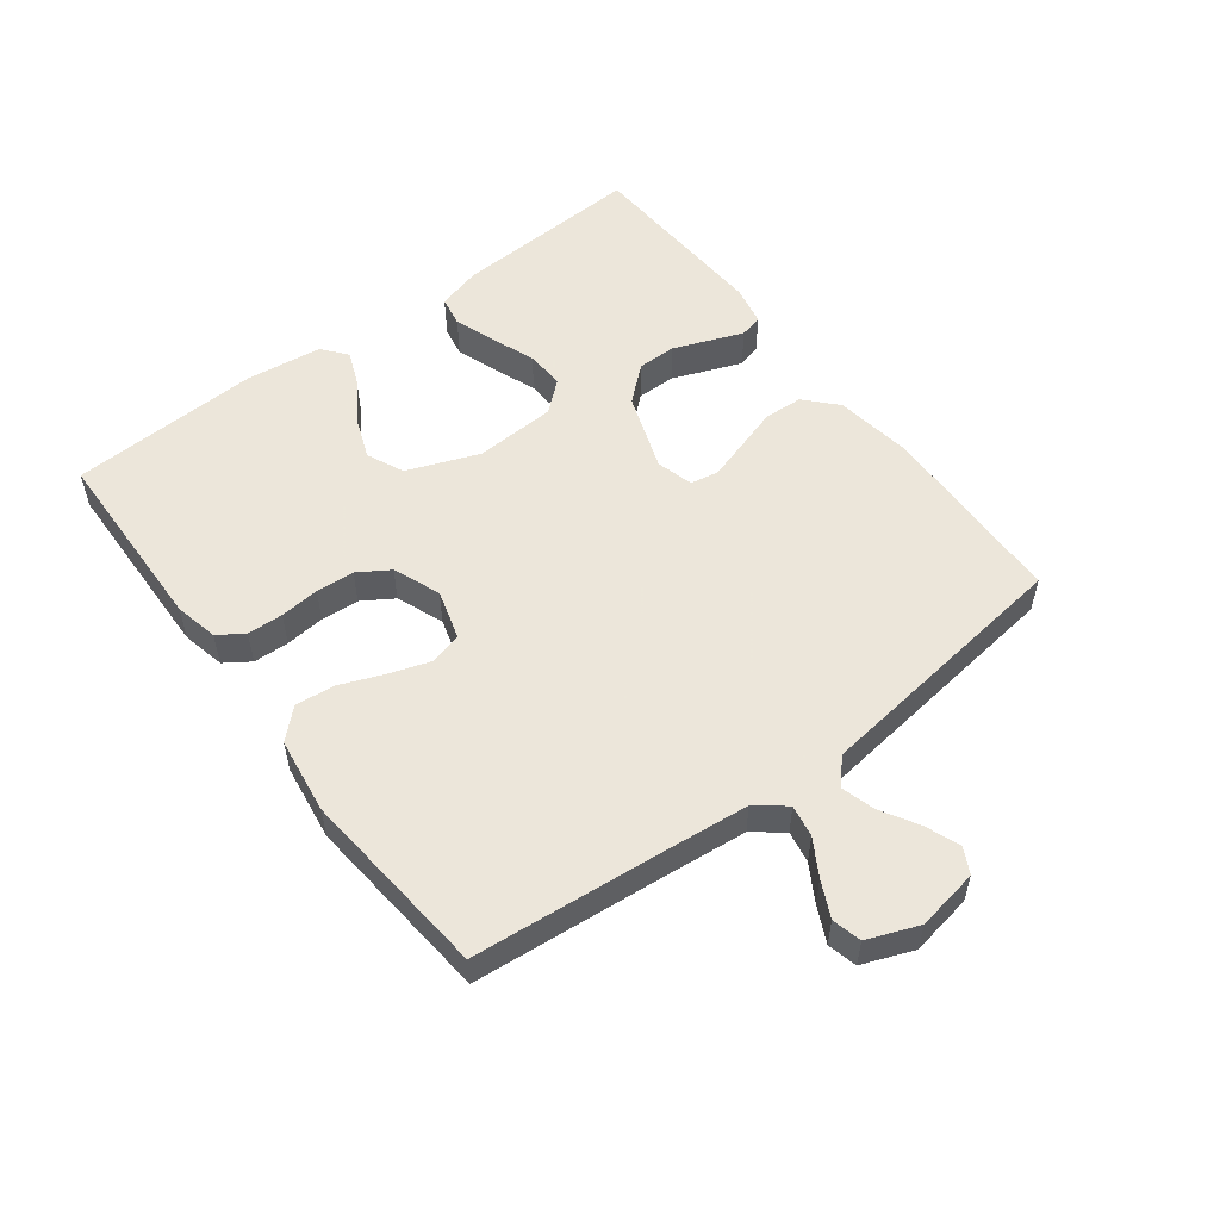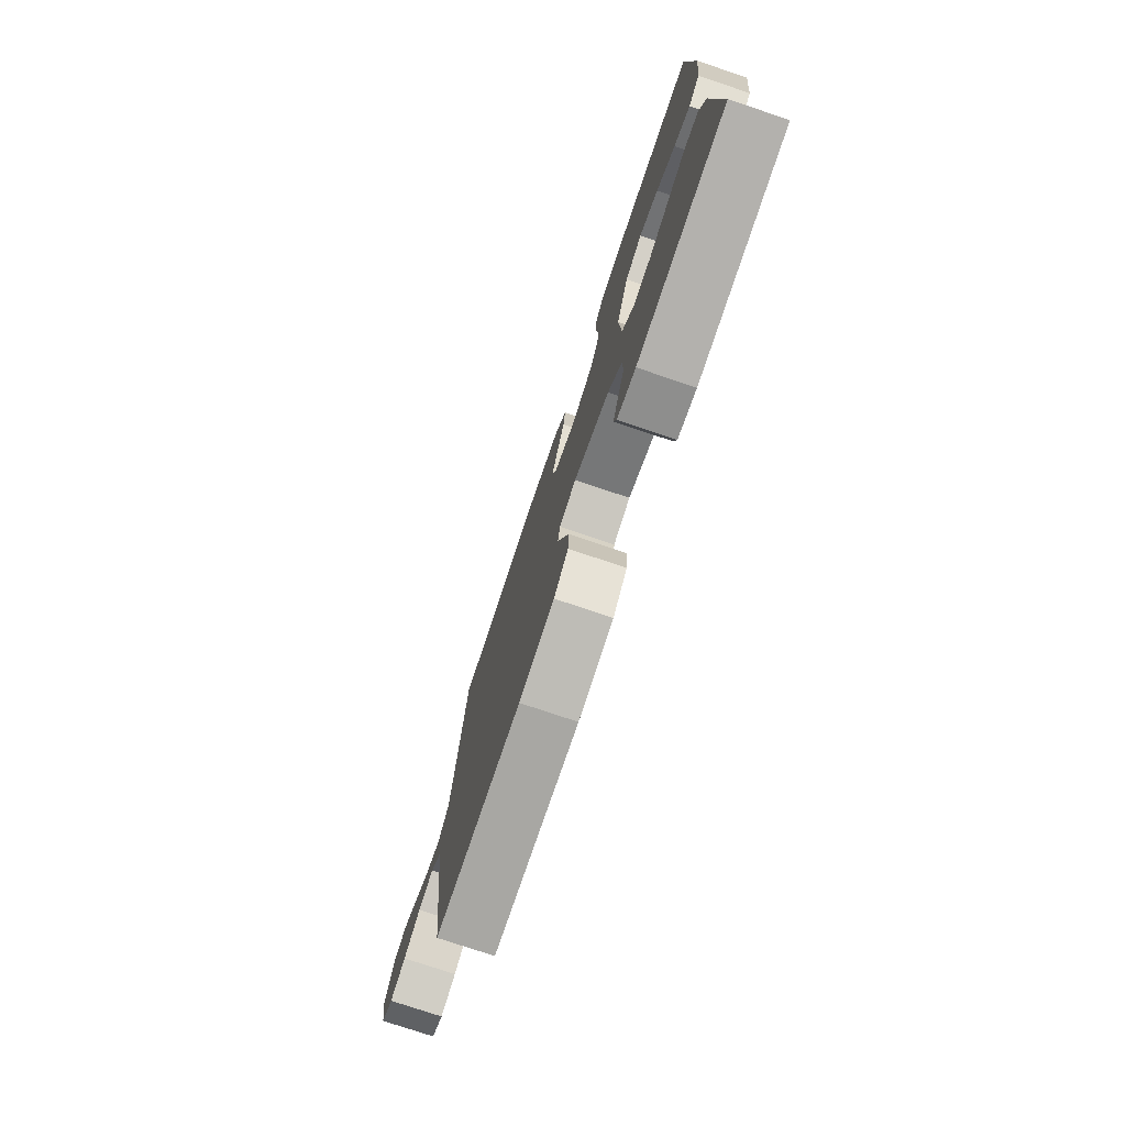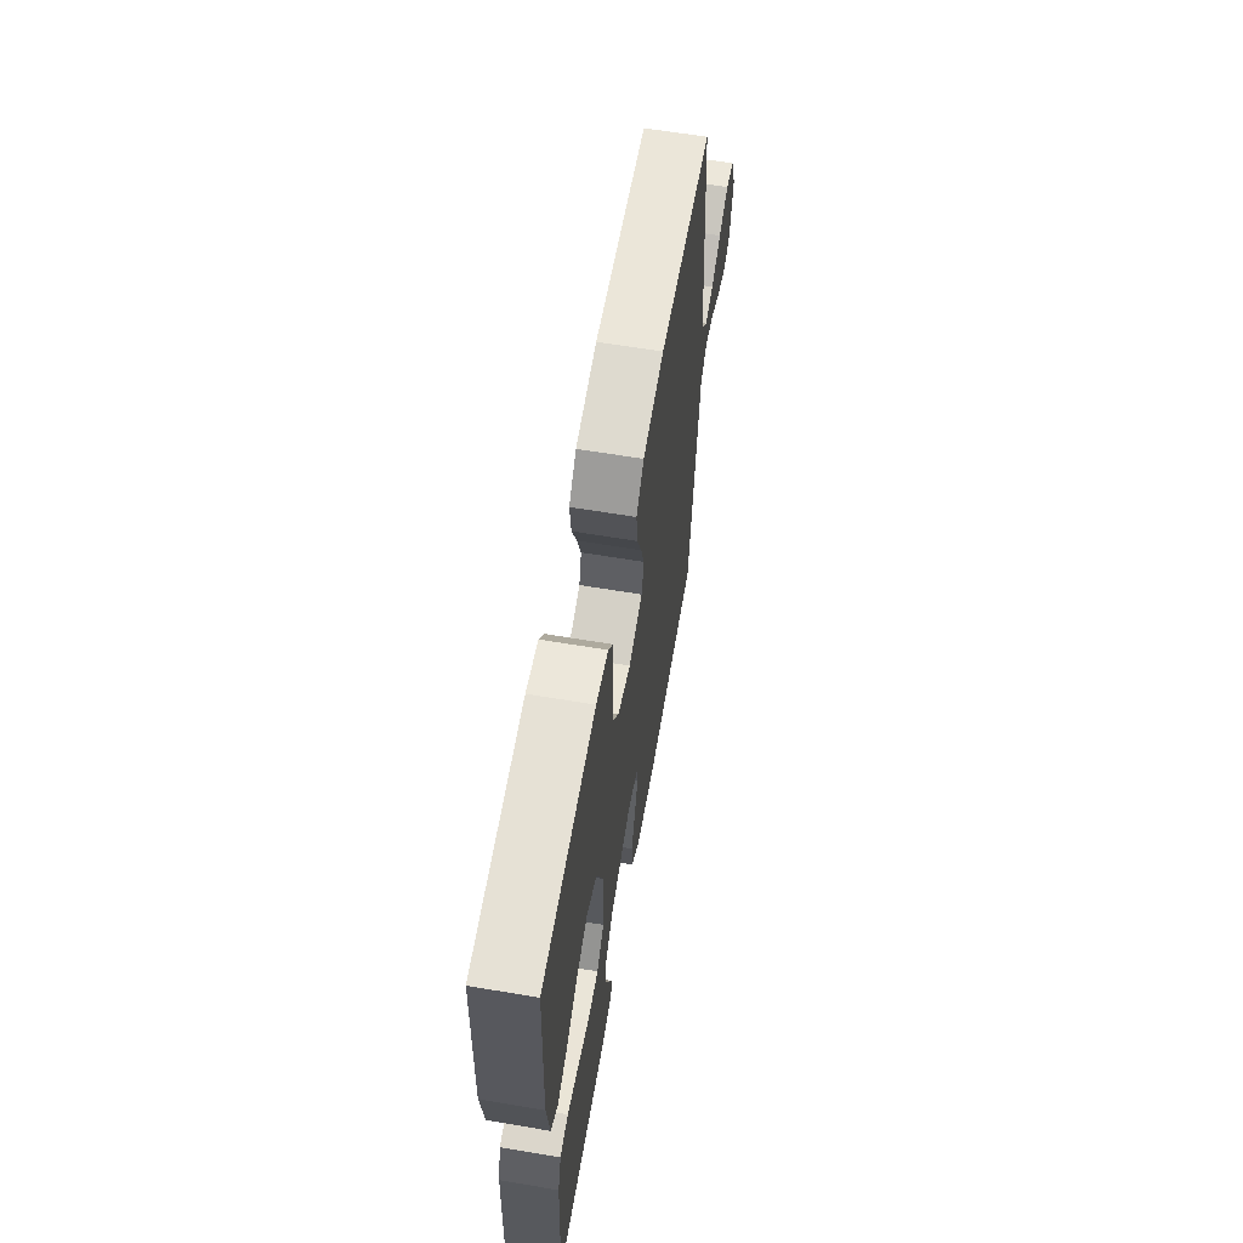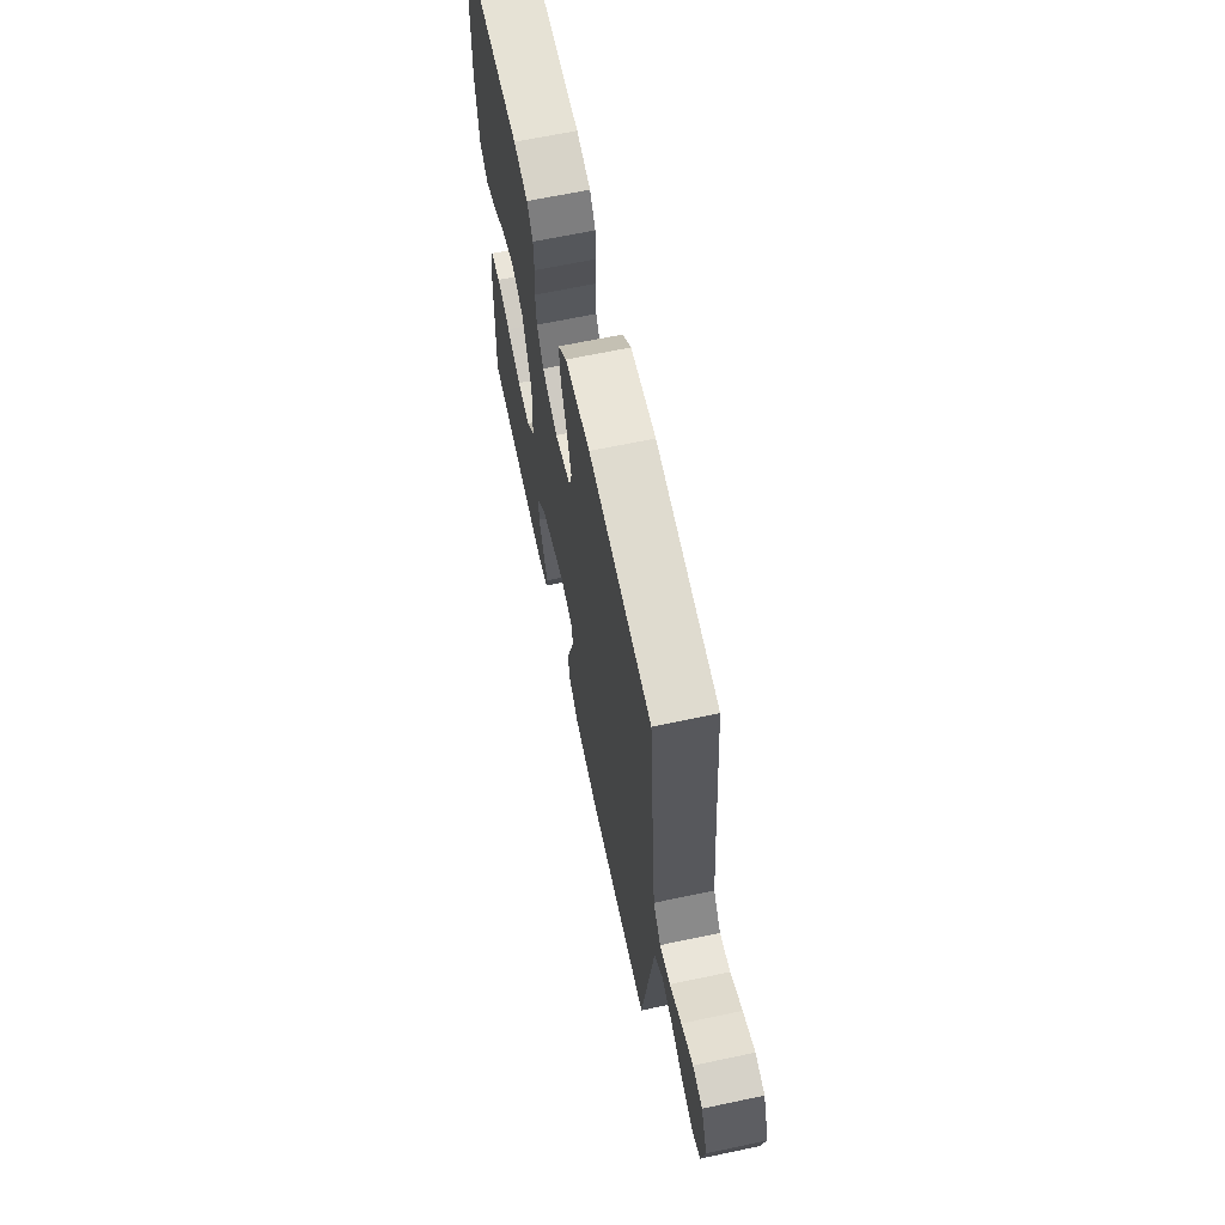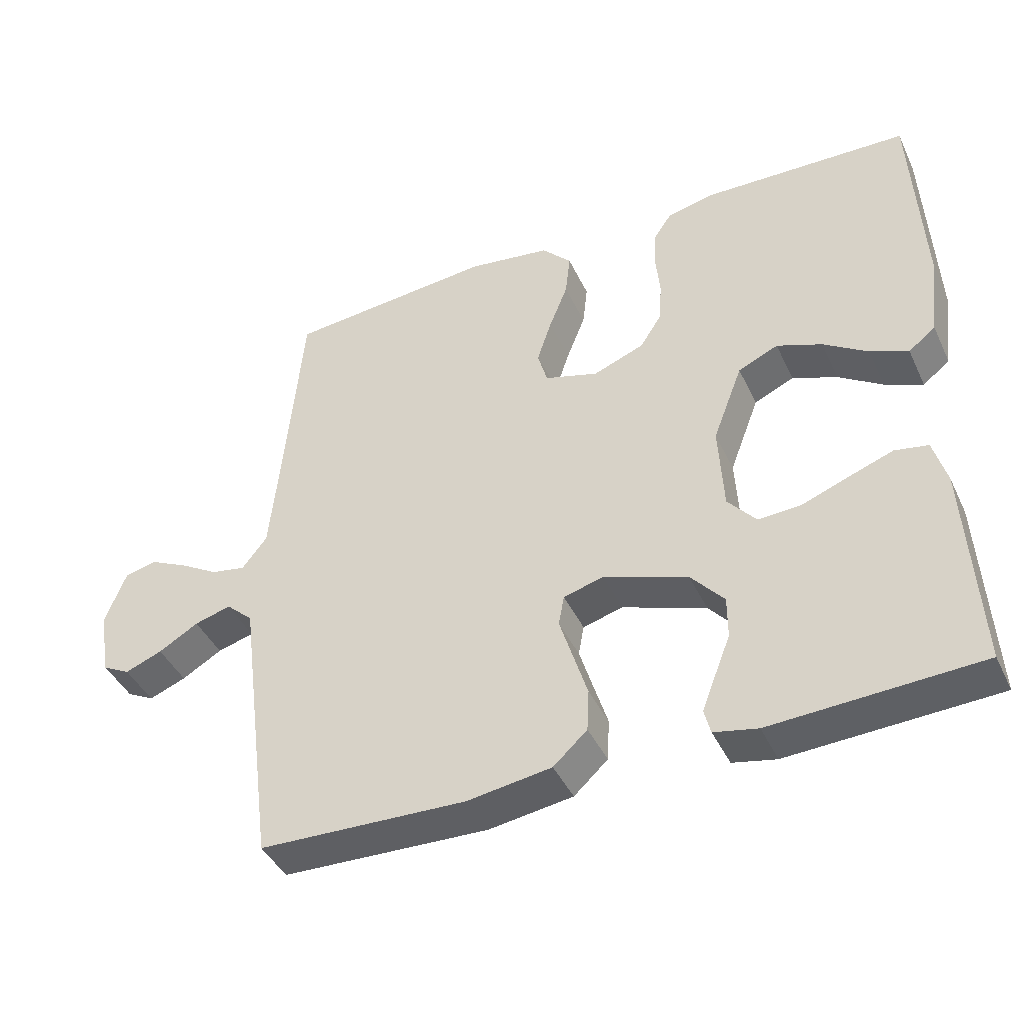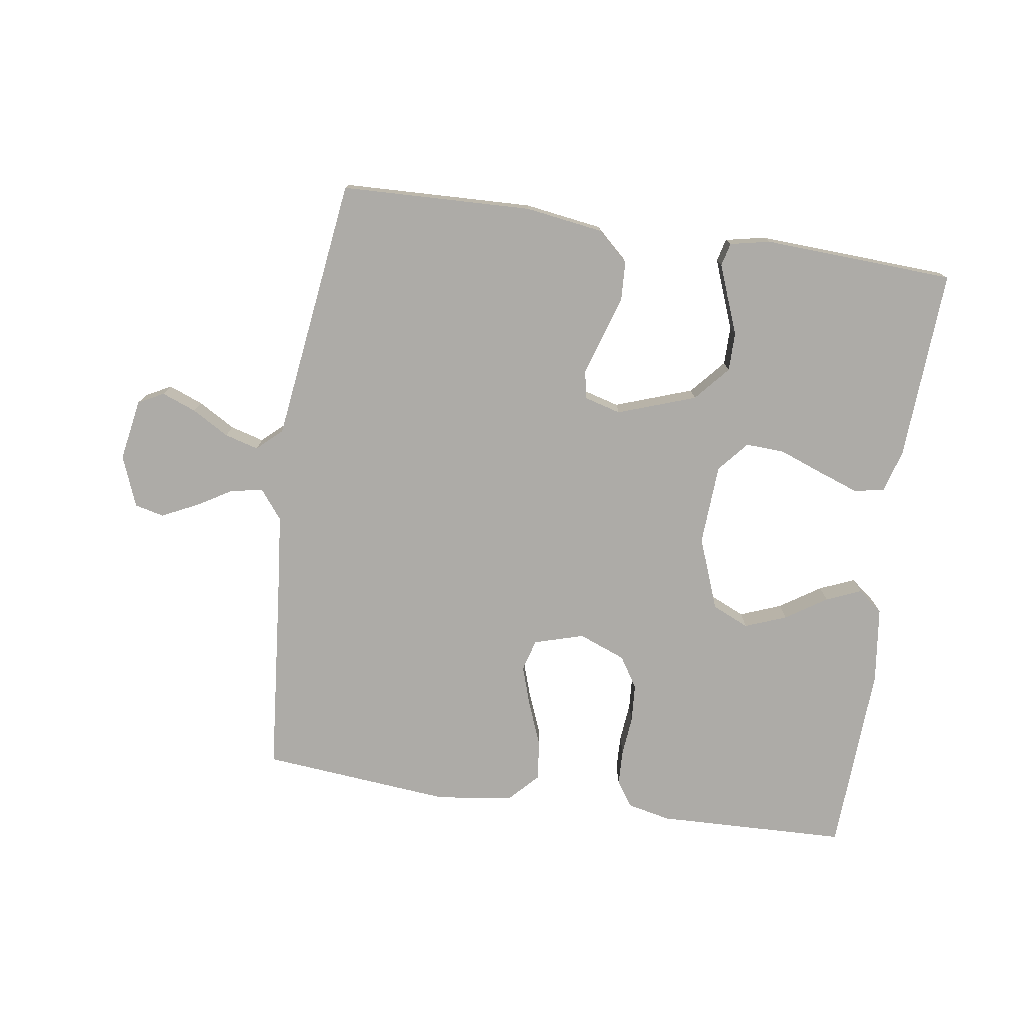
<metadata>
{"format":"obj","ext":"obj","renderer":"f3d","projection":"perspective","resolution":1024,"background":"white","views":[{"elev":54.2,"azim":52.9,"up":"+Y"},{"elev":-76.4,"azim":-108.6,"up":"+Z"},{"elev":62.6,"azim":-80.3,"up":"+Z"},{"elev":65.5,"azim":78.0,"up":"+Z"},{"elev":-42.5,"azim":-156.1,"up":"+Z"},{"elev":-76.4,"azim":171.6,"up":"+Y"}]}
</metadata>
<code>
v -0.5 0.07 -0.5
v -0.484 0.07 -0.2
v -0.465 0.07 -0.132
v -0.417 0.07 -0.123
v -0.353 0.07 -0.146
v -0.284 0.07 -0.172
v -0.223 0.07 -0.175
v -0.182 0.07 -0.127
v -0.175 0.07 0
v -0.218 0.07 0.113
v -0.276 0.07 0.139
v -0.341 0.07 0.114
v -0.405 0.07 0.072
v -0.46 0.07 0.049
v -0.499 0.07 0.08
v -0.514 0.07 0.2
v -0.5 0.07 0.5
v -0.2 0.07 0.509
v -0.132 0.07 0.494
v -0.105 0.07 0.454
v -0.103 0.07 0.398
v -0.109 0.07 0.336
v -0.105 0.07 0.276
v -0.074 0.07 0.227
v 0 0.07 0.198
v 0.078 0.07 0.221
v 0.092 0.07 0.271
v 0.071 0.07 0.335
v 0.044 0.07 0.403
v 0.037 0.07 0.466
v 0.08 0.07 0.511
v 0.2 0.07 0.528
v 0.5 0.07 0.5
v 0.527 0.07 0.2
v 0.54 0.07 0.068
v 0.576 0.07 0.022
v 0.626 0.07 0.031
v 0.682 0.07 0.064
v 0.738 0.07 0.091
v 0.784 0.07 0.08
v 0.815 0.07 0
v 0.798 0.07 -0.097
v 0.758 0.07 -0.118
v 0.704 0.07 -0.097
v 0.646 0.07 -0.063
v 0.593 0.07 -0.048
v 0.554 0.07 -0.084
v 0.539 0.07 -0.2
v 0.5 0.07 -0.5
v 0.2 0.07 -0.51
v 0.078 0.07 -0.492
v 0.029 0.07 -0.447
v 0.026 0.07 -0.386
v 0.047 0.07 -0.319
v 0.066 0.07 -0.258
v 0.058 0.07 -0.214
v 0 0.07 -0.198
v -0.122 0.07 -0.241
v -0.17 0.07 -0.296
v -0.17 0.07 -0.357
v -0.147 0.07 -0.416
v -0.128 0.07 -0.466
v -0.137 0.07 -0.502
v -0.2 0.07 -0.515
v -0.5 0 -0.5
v -0.484 0 -0.2
v -0.465 0 -0.132
v -0.417 0 -0.123
v -0.353 0 -0.146
v -0.284 0 -0.172
v -0.223 0 -0.175
v -0.182 0 -0.127
v -0.175 0 0
v -0.218 0 0.113
v -0.276 0 0.139
v -0.341 0 0.114
v -0.405 0 0.072
v -0.46 0 0.049
v -0.499 0 0.08
v -0.514 0 0.2
v -0.5 0 0.5
v -0.2 0 0.509
v -0.132 0 0.494
v -0.105 0 0.454
v -0.103 0 0.398
v -0.109 0 0.336
v -0.105 0 0.276
v -0.074 0 0.227
v 0 0 0.198
v 0.078 0 0.221
v 0.092 0 0.271
v 0.071 0 0.335
v 0.044 0 0.403
v 0.037 0 0.466
v 0.08 0 0.511
v 0.2 0 0.528
v 0.5 0 0.5
v 0.527 0 0.2
v 0.54 0 0.068
v 0.576 0 0.022
v 0.626 0 0.031
v 0.682 0 0.064
v 0.738 0 0.091
v 0.784 0 0.08
v 0.815 0 0
v 0.798 0 -0.097
v 0.758 0 -0.118
v 0.704 0 -0.097
v 0.646 0 -0.063
v 0.593 0 -0.048
v 0.554 0 -0.084
v 0.539 0 -0.2
v 0.5 0 -0.5
v 0.2 0 -0.51
v 0.078 0 -0.492
v 0.029 0 -0.447
v 0.026 0 -0.386
v 0.047 0 -0.319
v 0.066 0 -0.258
v 0.058 0 -0.214
v 0 0 -0.198
v -0.122 0 -0.241
v -0.17 0 -0.296
v -0.17 0 -0.357
v -0.147 0 -0.416
v -0.128 0 -0.466
v -0.137 0 -0.502
v -0.2 0 -0.515
f 60 61 62 63
f 60 63 64 1
f 51 52 53 54
f 51 54 55
f 50 51 55
f 47 48 49 50
f 47 50 55 56
f 42 43 44 45
f 42 45 46
f 41 42 46
f 40 41 46
f 37 38 39 40
f 37 40 46
f 36 37 46 47
f 31 32 33 34
f 31 34 35
f 28 29 30 31
f 27 28 31 35
f 26 27 35 36
f 19 20 21 22
f 19 22 23
f 18 19 23
f 17 18 23
f 16 17 23 24
f 12 13 14 15
f 11 12 15 16
f 3 4 5 6
f 1 2 3 6
f 59 60 1 6
f 58 59 6 7
f 57 58 7 8
f 56 57 8 9
f 47 56 9 10
f 25 26 36 47
f 25 47 10 11
f 11 16 24 25
f 127 126 125 124
f 65 128 127 124
f 118 117 116 115
f 119 118 115
f 119 115 114
f 114 113 112 111
f 120 119 114 111
f 109 108 107 106
f 110 109 106
f 110 106 105
f 110 105 104
f 104 103 102 101
f 110 104 101
f 111 110 101 100
f 98 97 96 95
f 99 98 95
f 95 94 93 92
f 99 95 92 91
f 100 99 91 90
f 86 85 84 83
f 87 86 83
f 87 83 82
f 87 82 81
f 88 87 81 80
f 79 78 77 76
f 80 79 76 75
f 70 69 68 67
f 70 67 66 65
f 70 65 124 123
f 71 70 123 122
f 72 71 122 121
f 73 72 121 120
f 74 73 120 111
f 111 100 90 89
f 75 74 111 89
f 89 88 80 75
f 1 65 66 2
f 2 66 67 3
f 3 67 68 4
f 4 68 69 5
f 5 69 70 6
f 6 70 71 7
f 7 71 72 8
f 8 72 73 9
f 9 73 74 10
f 10 74 75 11
f 11 75 76 12
f 12 76 77 13
f 13 77 78 14
f 14 78 79 15
f 15 79 80 16
f 16 80 81 17
f 17 81 82 18
f 18 82 83 19
f 19 83 84 20
f 20 84 85 21
f 21 85 86 22
f 22 86 87 23
f 23 87 88 24
f 24 88 89 25
f 25 89 90 26
f 26 90 91 27
f 27 91 92 28
f 28 92 93 29
f 29 93 94 30
f 30 94 95 31
f 31 95 96 32
f 32 96 97 33
f 33 97 98 34
f 34 98 99 35
f 35 99 100 36
f 36 100 101 37
f 37 101 102 38
f 38 102 103 39
f 39 103 104 40
f 40 104 105 41
f 41 105 106 42
f 42 106 107 43
f 43 107 108 44
f 44 108 109 45
f 45 109 110 46
f 46 110 111 47
f 47 111 112 48
f 48 112 113 49
f 49 113 114 50
f 50 114 115 51
f 51 115 116 52
f 52 116 117 53
f 53 117 118 54
f 54 118 119 55
f 55 119 120 56
f 56 120 121 57
f 57 121 122 58
f 58 122 123 59
f 59 123 124 60
f 60 124 125 61
f 61 125 126 62
f 62 126 127 63
f 63 127 128 64
f 64 128 65 1

</code>
